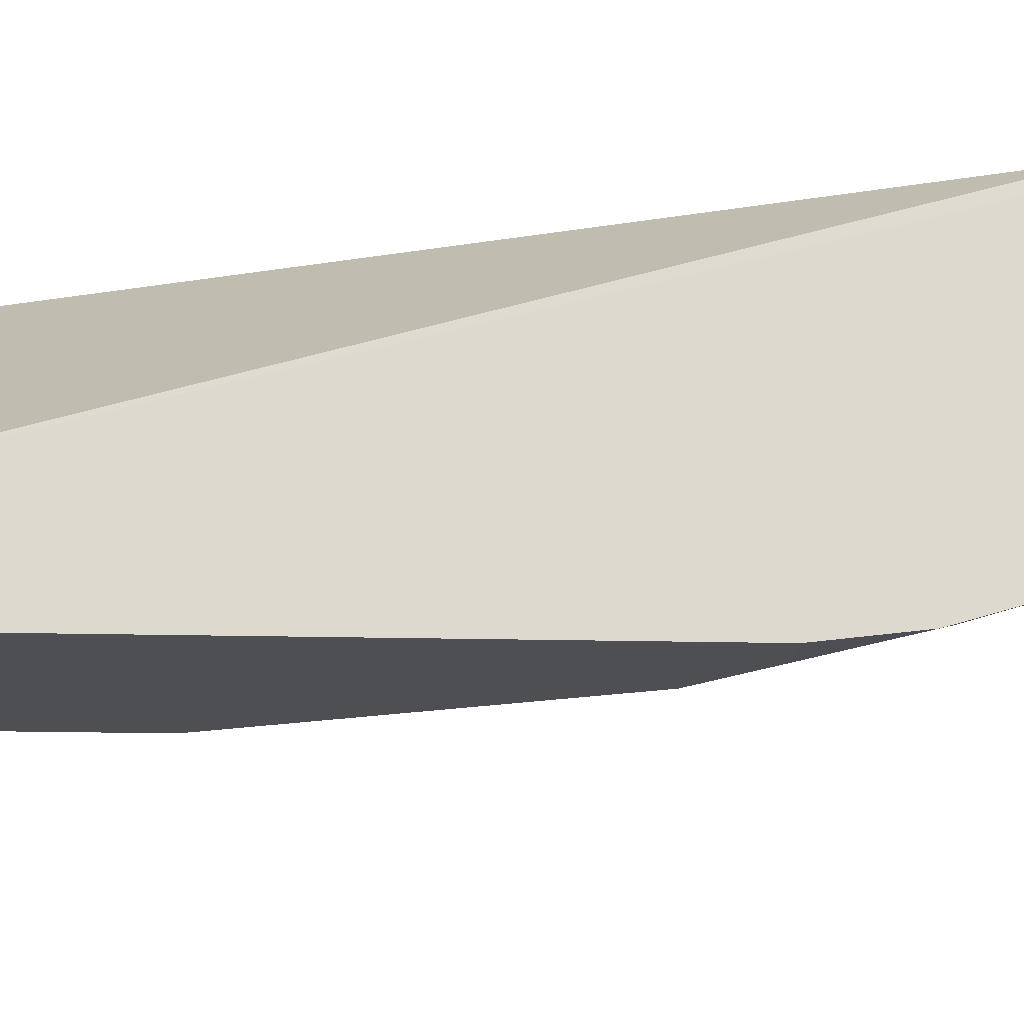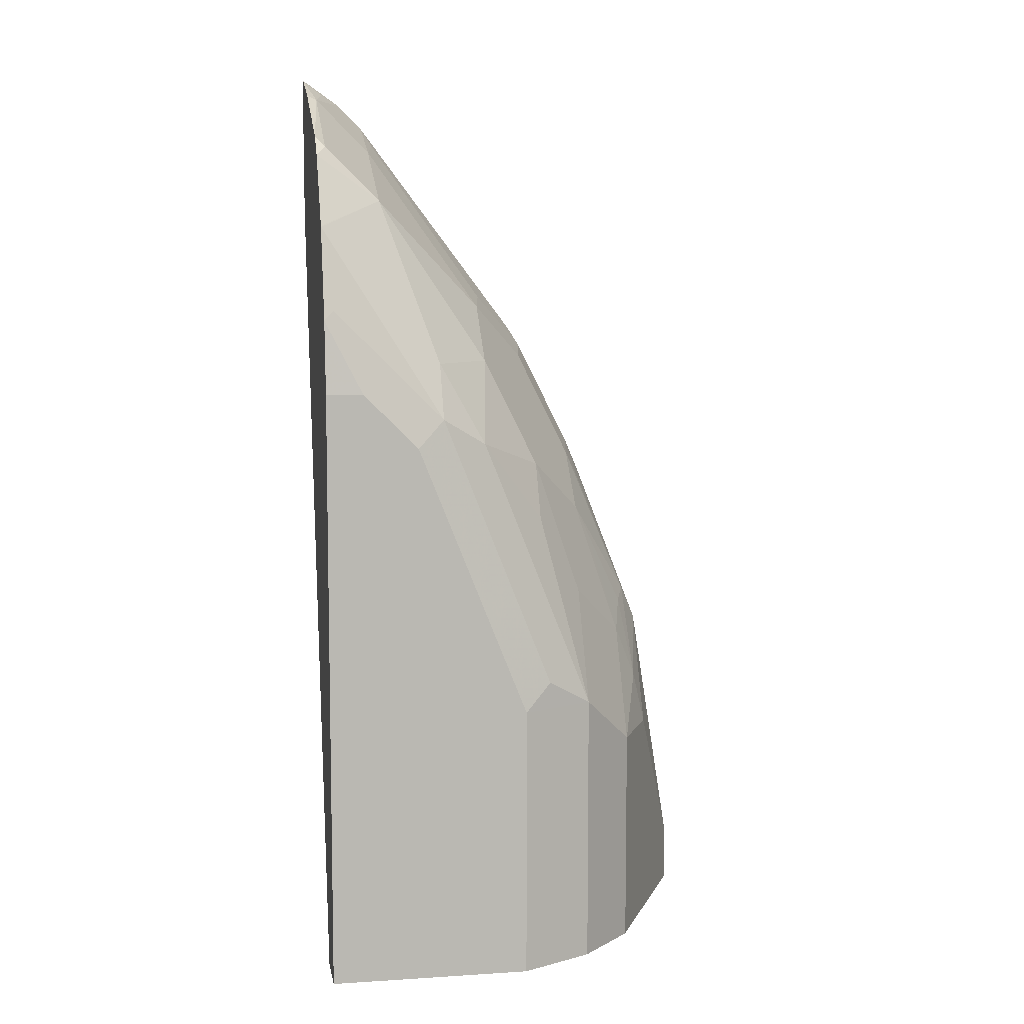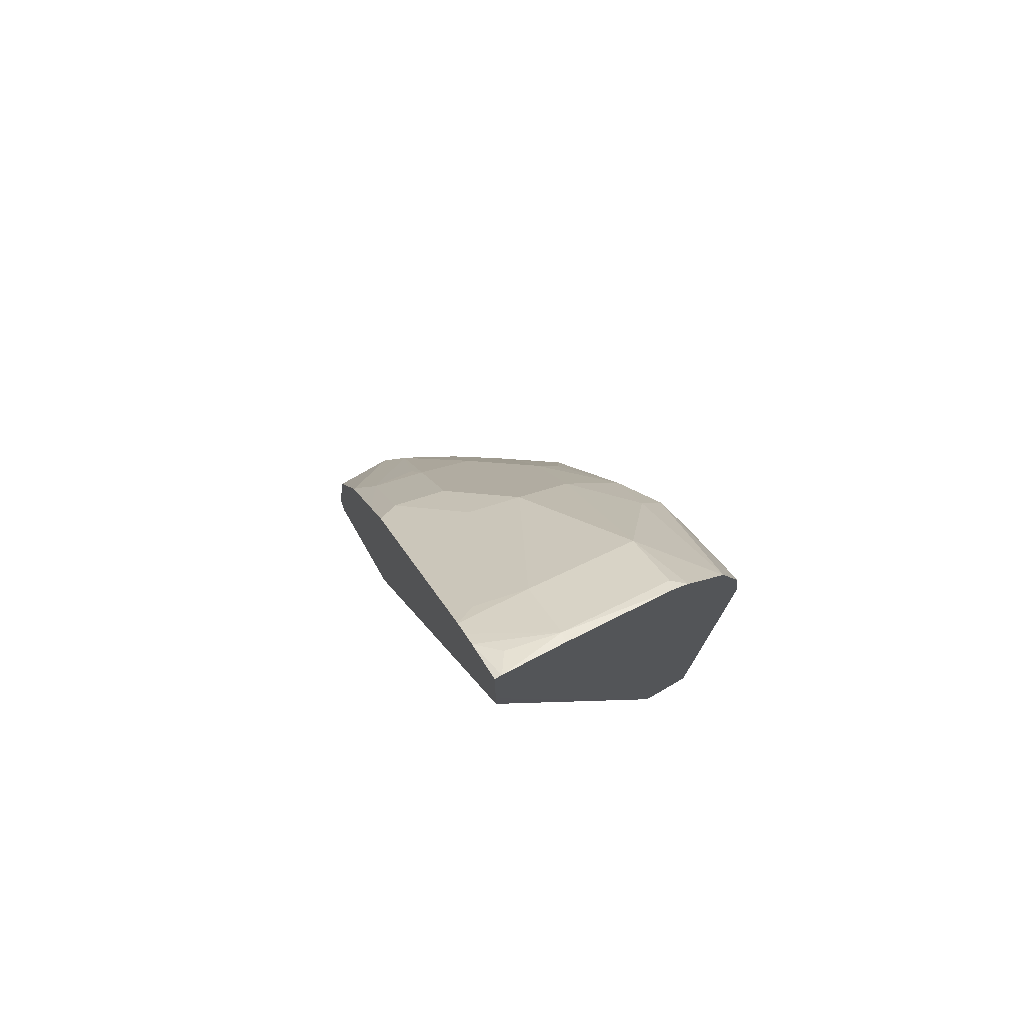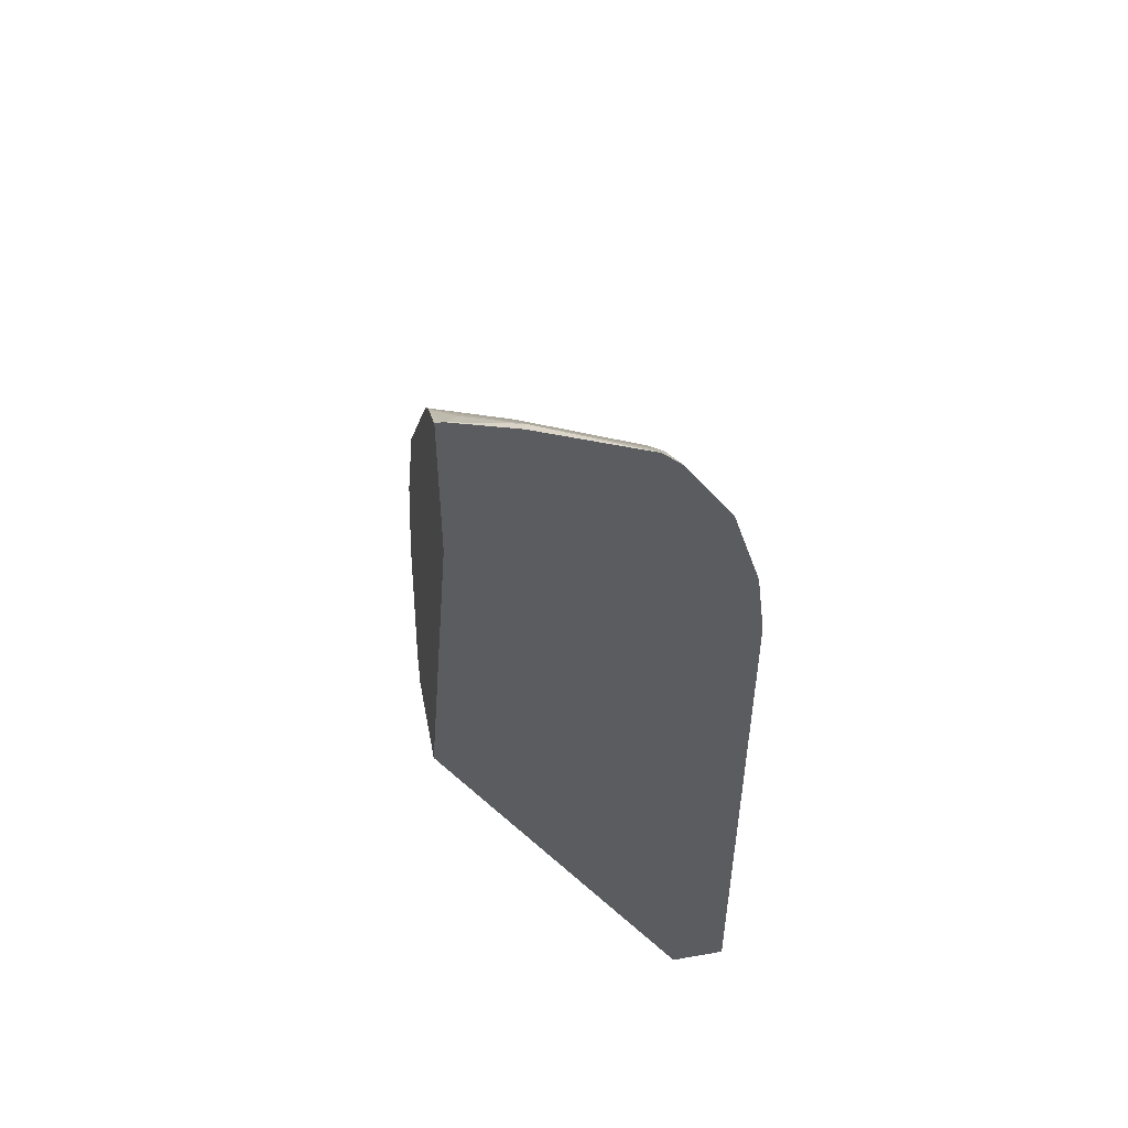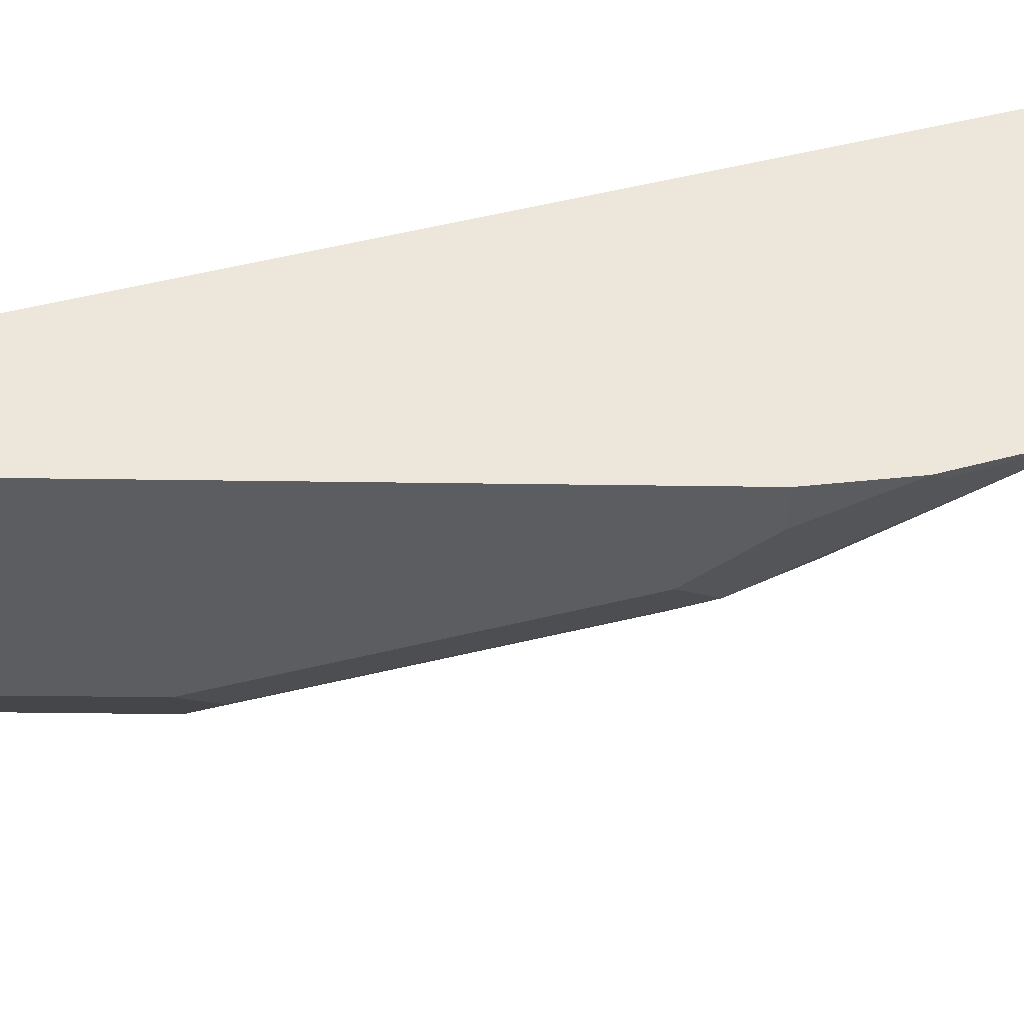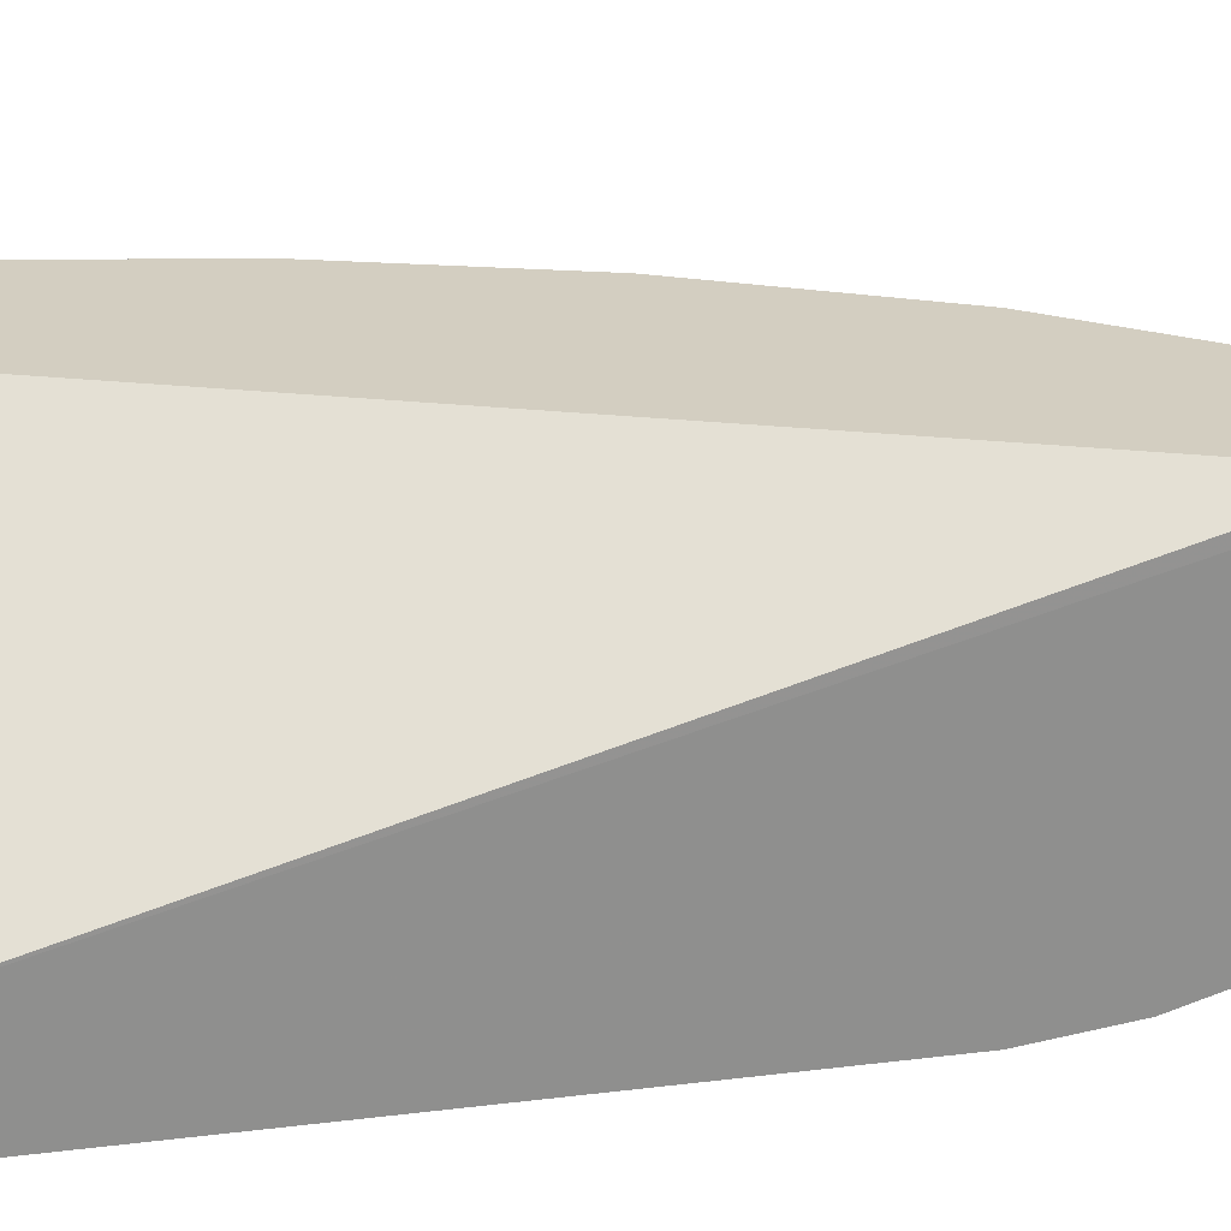
<metadata>
{"format":"obj","ext":"obj","renderer":"f3d","projection":"perspective","resolution":1024,"background":"white","views":[{"elev":-18.1,"azim":-92.7,"up":"+Y"},{"elev":7.7,"azim":-10.0,"up":"+Z"},{"elev":76.6,"azim":-120.0,"up":"+Z"},{"elev":52.0,"azim":-100.8,"up":"+Z"},{"elev":-36.5,"azim":-91.1,"up":"+Y"},{"elev":25.0,"azim":-101.6,"up":"+Y"}]}
</metadata>
<code>
v 0.4246 -0.7564 0.01847
v 0.4246 -0.7568 0.01847
v 0.4246 -0.7564 -0.0008326
v 0.4061 -0.7564 0.1108
v 0.4243 -0.7574 -0.0008633
v 0.4246 -0.7568 -0.0008633
v 0.4061 -0.7753 0.1108
v 0.4061 -0.7938 0.07386
v 0.4243 -0.7564 -0.0008633
v 0.3876 -0.7564 0.1661
v 0.4184 -0.7691 -0.0008633
v 0.4184 -0.7691 0.01847
v 0.3999 -0.7815 0.1231
v 0.4015 -0.7961 0.0923
v 0.3876 -0.7568 0.1661
v 0.3938 -0.8184 0.07386
v 0.4123 -0.7815 0.01847
v 0.3876 -0.7564 -0.0008633
v 0.369 -0.7564 0.2035
v 0.4123 -0.7815 -0.0008633
v 0.3969 -0.7891 0.12
v 0.3815 -0.763 0.1784
v 0.383 -0.7776 0.1661
v 0.3784 -0.7799 0.1753
v 0.3784 -0.7984 0.1569
v 0.383 -0.7961 0.1477
v 0.3922 -0.7914 0.1292
v 0.3938 -0.7999 0.1108
v 0.3753 -0.8184 0.1292
v 0.3753 -0.8368 0.0923
v 0.3938 -0.8184 -0.0008633
v 0.2829 -0.8307 -0.0008633
v 0.283 -0.7564 0.2617
v 0.3597 -0.7564 0.2219
v 0.363 -0.763 0.2153
v 0.3599 -0.7799 0.2123
v 0.3415 -0.7984 0.2307
v 0.3599 -0.8168 0.1753
v 0.3415 -0.8168 0.2123
v 0.3599 -0.826 0.1569
v 0.3599 -0.8445 0.1016
v 0.3507 -0.8491 0.0923
v 0.3753 -0.8368 -0.0008633
v 0.3384 -0.8368 0.1846
v 0.3231 -0.8445 0.1938
v 0.2829 -0.7564 0.2744
v 0.2829 -0.8491 -0.0008633
v 0.3446 -0.7815 0.2338
v 0.3044 -0.7564 0.2958
v 0.3046 -0.7799 0.2861
v 0.3046 -0.8168 0.2677
v 0.3231 -0.8353 0.2123
v 0.3507 -0.8491 -0.0008633
v 0.3138 -0.8491 0.1846
v 0.2831 -0.8368 0.2584
v 0.2829 -0.8369 0.2584
v 0.2861 -0.8445 0.2307
v 0.2954 -0.8491 0.203
v 0.2829 -0.7564 0.3131
v 0.2829 -0.8491 0.203
v 0.3077 -0.763 0.2892
v 0.3001 -0.7564 0.3001
v 0.2861 -0.7799 0.3046
v 0.2861 -0.8168 0.2861
v 0.2829 -0.8216 0.2829
v 0.2829 -0.8367 0.2588
v 0.2829 -0.8461 0.2275
v 0.2829 -0.8469 0.2215
v 0.2829 -0.7587 0.3131
v 0.2958 -0.7564 0.3044
v 0.2892 -0.763 0.3076
v 0.2829 -0.7791 0.3062
v 0.2829 -0.8152 0.2893
f 36 48 37
f 32 59 46
f 34 48 35
f 32 72 69
f 34 49 48
f 35 48 36
f 32 69 59
f 38 44 40
f 37 50 51
f 37 51 39
f 38 39 44
f 39 51 52
f 32 73 72
f 39 52 44
f 37 48 50
f 32 65 73
f 30 41 42
f 32 56 66
f 41 45 42
f 26 28 27
f 29 38 40
f 29 40 30
f 30 42 53
f 30 53 43
f 32 66 65
f 30 40 44
f 30 45 41
f 32 46 33
f 32 47 60
f 32 60 68
f 32 68 67
f 32 67 56
f 30 44 45
f 42 45 54
f 63 70 71
f 42 58 60
f 55 66 56
f 56 67 57
f 57 67 58
f 58 67 68
f 58 68 60
f 59 69 70
f 51 55 52
f 62 70 63
f 63 69 72
f 63 72 73
f 63 73 64
f 64 73 65
f 69 71 70
f 25 39 38
f 63 71 69
f 51 66 55
f 51 65 66
f 51 64 65
f 42 60 47
f 42 47 53
f 44 52 45
f 45 52 55
f 45 55 56
f 45 56 57
f 45 57 58
f 45 58 54
f 48 49 61
f 48 61 50
f 49 62 50
f 49 50 61
f 50 62 63
f 50 63 51
f 51 63 64
f 42 54 58
f 25 37 39
f 14 28 16
f 25 29 28
f 3 6 9
f 4 10 15
f 4 15 7
f 5 11 20
f 5 20 31
f 5 31 43
f 2 8 5
f 5 43 53
f 5 47 32
f 5 32 18
f 5 18 9
f 5 9 6
f 5 8 12
f 5 12 11
f 5 53 47
f 7 13 14
f 2 7 8
f 1 7 2
f 1 2 6
f 1 6 3
f 1 3 9
f 1 9 18
f 1 18 33
f 1 33 46
f 2 5 6
f 1 46 59
f 1 62 49
f 1 49 34
f 1 34 19
f 1 19 10
f 1 10 4
f 1 4 7
f 1 70 62
f 7 14 8
f 1 59 70
f 8 14 16
f 16 28 29
f 16 29 30
f 16 30 43
f 16 43 31
f 18 32 33
f 19 34 35
f 15 19 22
f 19 35 22
f 22 24 23
f 22 35 36
f 24 36 37
f 24 37 25
f 25 38 29
f 7 15 13
f 21 27 28
f 25 28 26
f 22 36 24
f 13 27 21
f 14 21 28
f 8 31 20
f 8 20 17
f 8 16 31
f 10 19 15
f 11 12 17
f 11 17 20
f 8 17 12
f 13 21 14
f 13 15 22
f 13 22 23
f 13 23 24
f 13 24 25
f 13 25 26
f 13 26 27

</code>
